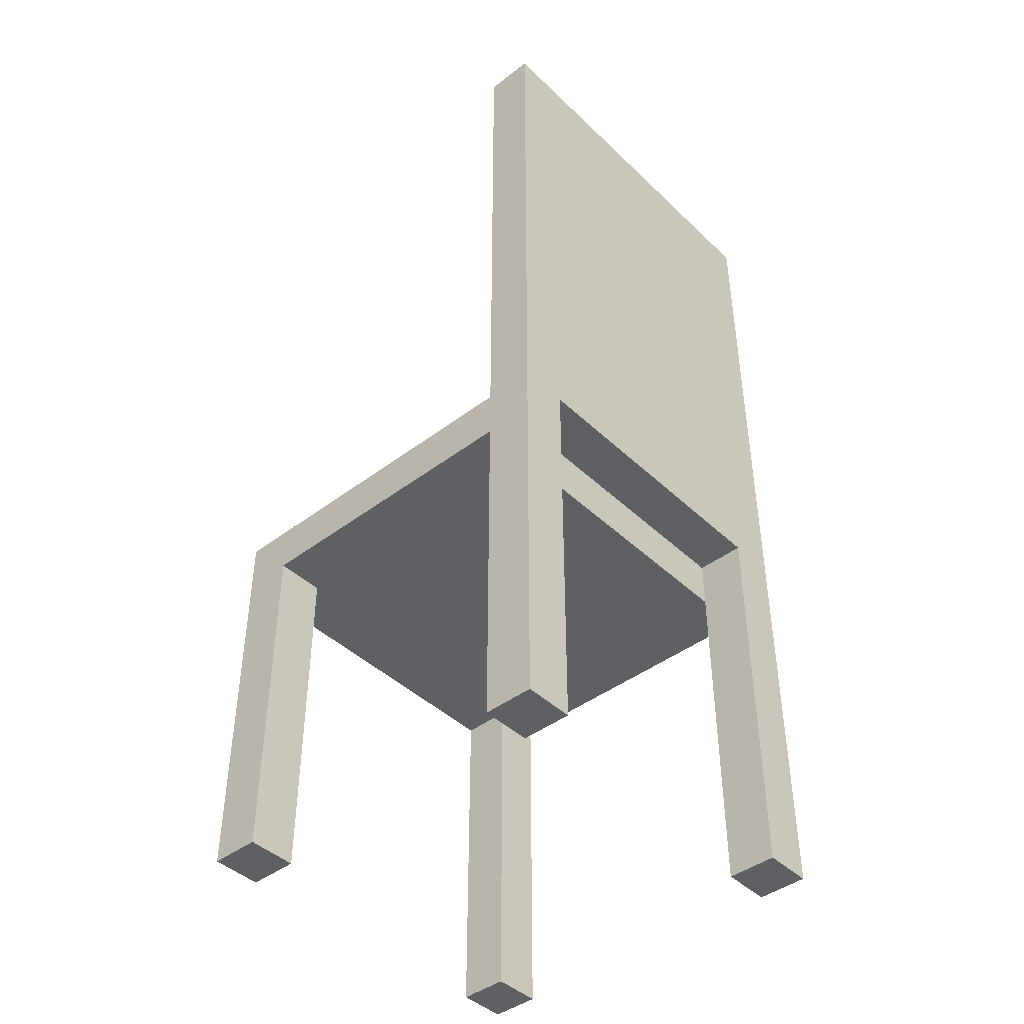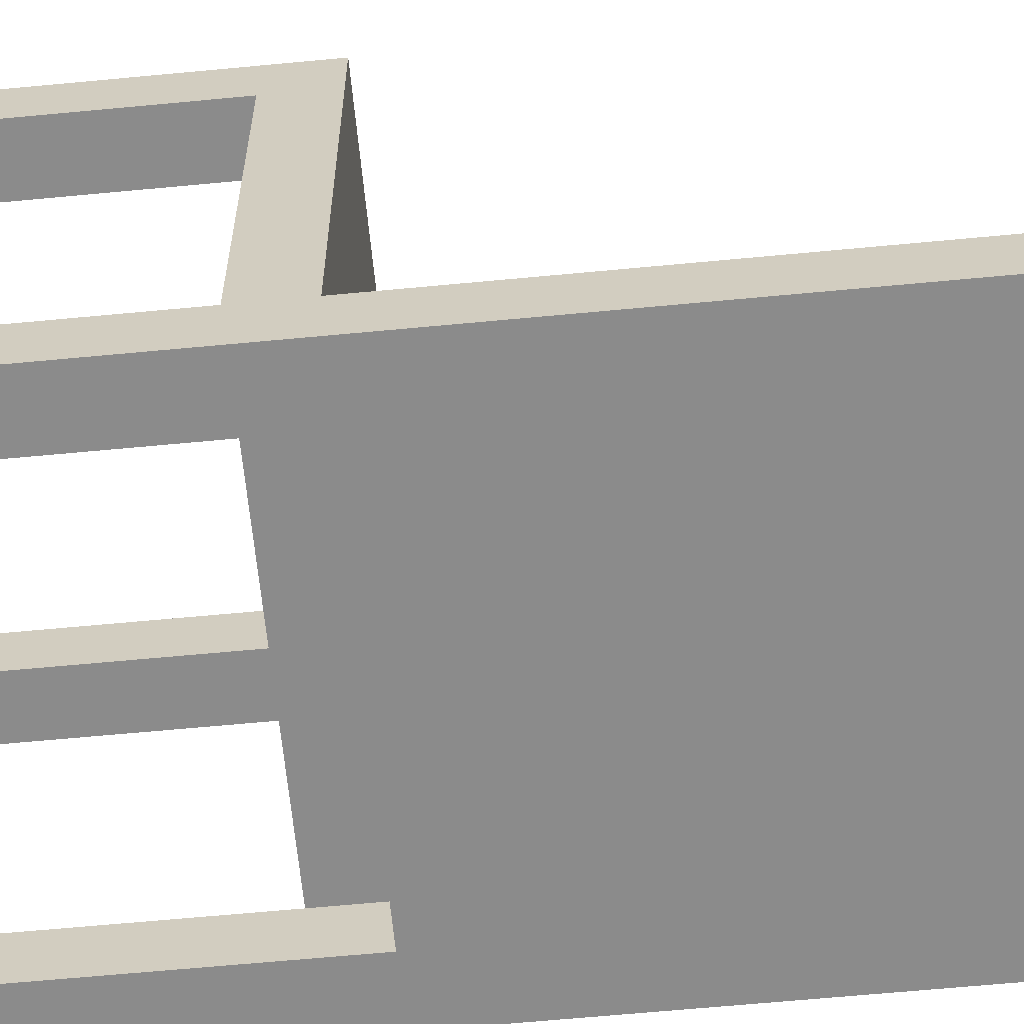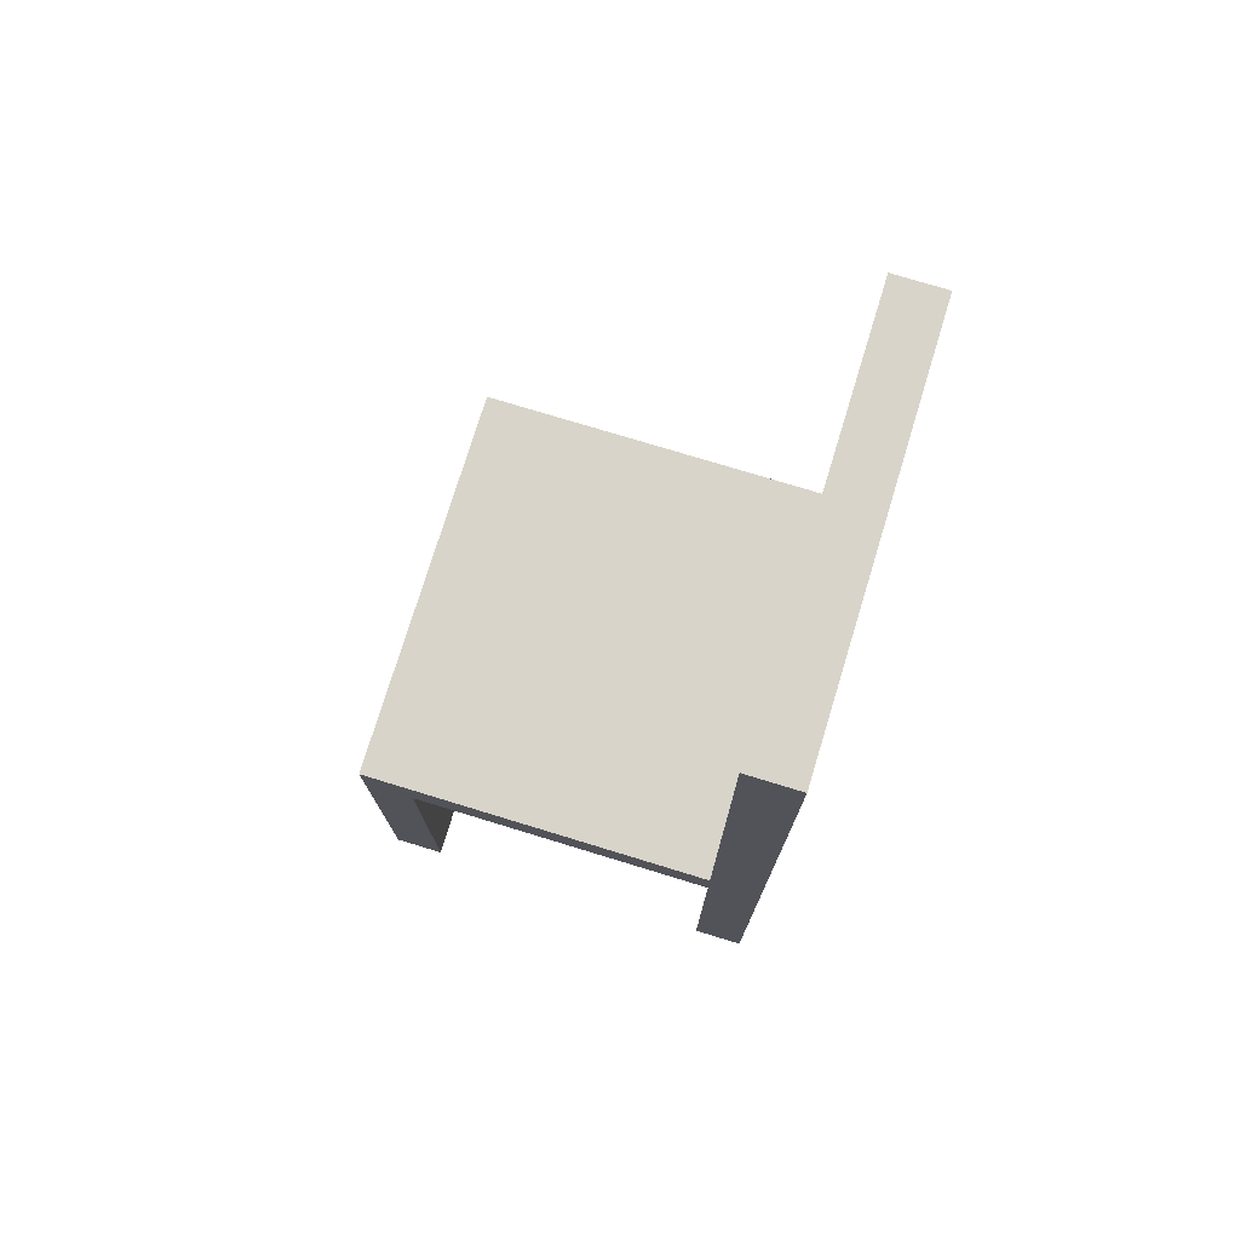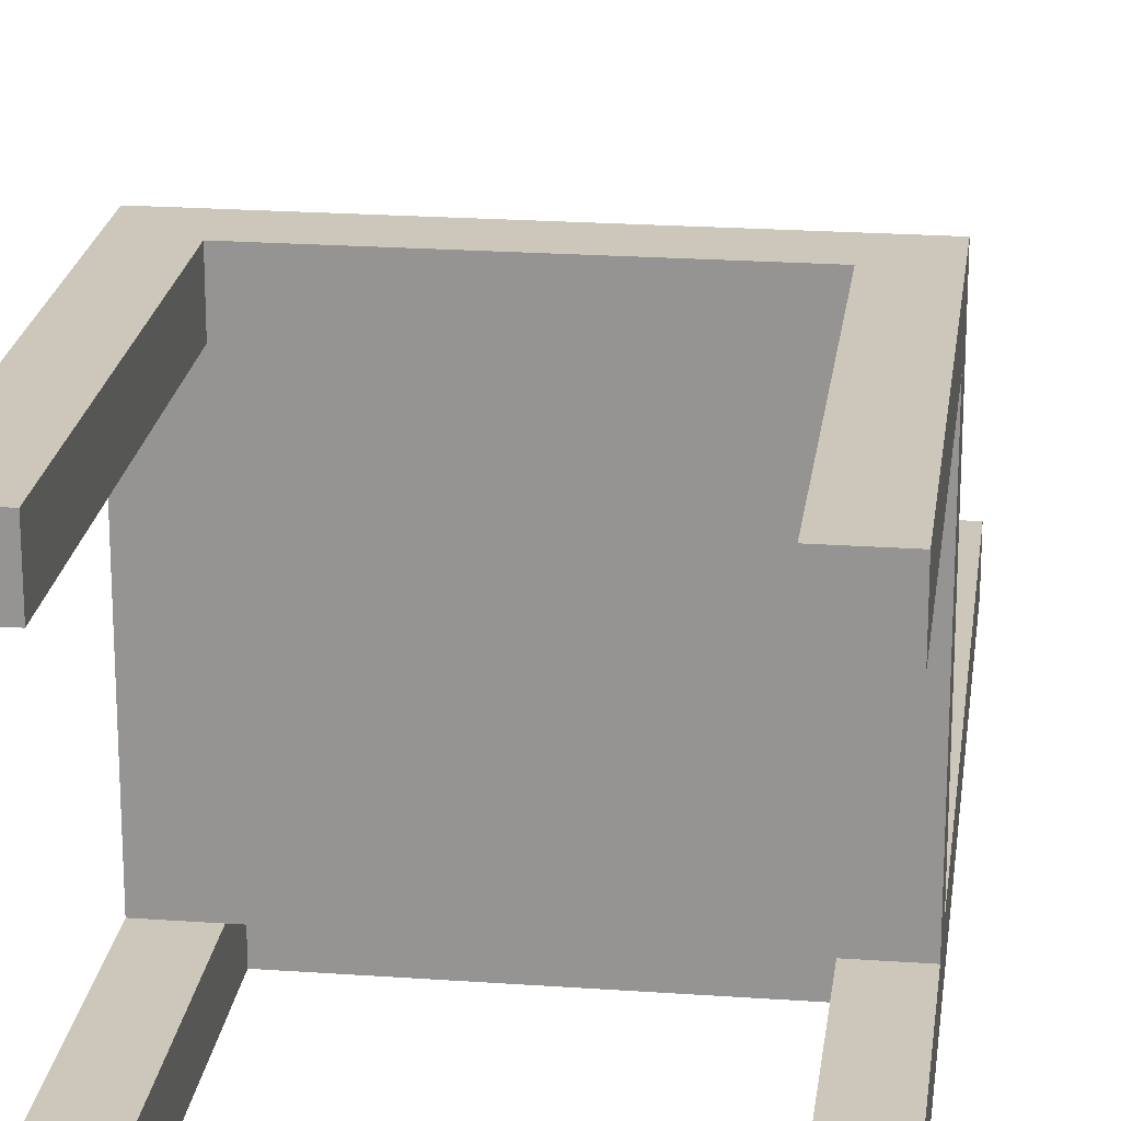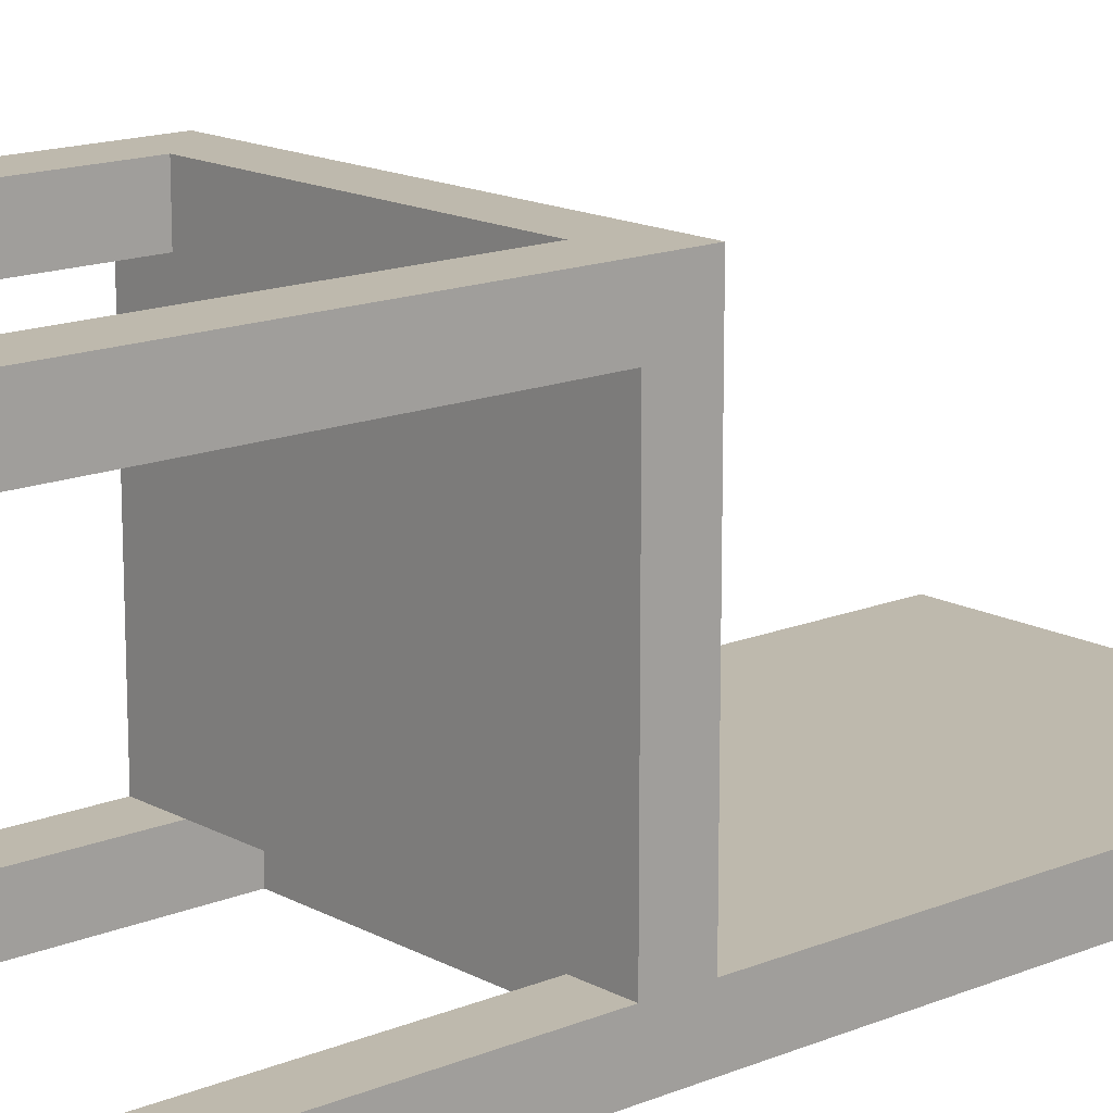
<metadata>
{"format":"obj","ext":"obj","renderer":"f3d","projection":"perspective","resolution":1024,"background":"white","views":[{"elev":-43.4,"azim":-48.1,"up":"+Z"},{"elev":-63.9,"azim":-84.5,"up":"+Y"},{"elev":75.5,"azim":-73.0,"up":"+Z"},{"elev":21.5,"azim":-172.8,"up":"+Y"},{"elev":15.2,"azim":-131.2,"up":"+Y"}]}
</metadata>
<code>
g Body2
v 400 50 0
v 350 50 0
v 50 50 0
v 0 50 0
v 0 50 550
v 400 50 550
v 0 0 550
v 400 0 550
v 350 0 0
v 50 0 0
v 350 50 -50
v 50 50 -50
v 50 400 -50
v 350 400 -50
v 350 350 -50
v 400 350 -50
v 400 50 -50
v 0 50 -50
v 0 350 -50
v 50 350 -50
v 50 50 -400
v 0 50 -400
v 50 0 -400
v 0 0 -400
v 50 350 -400
v 50 400 -400
v 0 350 -400
v 0 400 0
v 0 400 -400
v 350 350 -400
v 400 350 -400
v 350 400 -400
v 400 400 0
v 400 400 -400
v 400 0 -400
v 400 50 -400
v 350 50 -400
v 350 0 -400
f 1 2 6
f 6 2 3
f 6 3 5
f 5 3 4
f 7 8 5
f 5 8 6
f 9 10 2
f 2 10 3
f 2 3 11
f 11 3 12
f 13 14 20
f 20 14 15
f 20 15 12
f 12 15 11
f 11 15 16
f 11 16 17
f 12 18 20
f 20 18 19
f 18 12 22
f 22 12 21
f 3 10 12
f 12 10 23
f 12 23 21
f 22 21 24
f 24 21 23
f 13 20 26
f 26 20 25
f 20 19 25
f 25 19 27
f 28 19 4
f 4 19 18
f 4 18 24
f 24 18 22
f 28 29 19
f 19 29 27
f 24 7 4
f 4 7 5
f 25 27 26
f 26 27 29
f 16 15 31
f 31 15 30
f 15 14 30
f 30 14 32
f 29 28 13
f 13 28 33
f 13 33 14
f 14 33 34
f 14 34 32
f 13 26 29
f 31 30 34
f 34 30 32
f 6 8 1
f 1 8 35
f 1 35 17
f 17 35 36
f 17 16 1
f 1 16 33
f 33 16 34
f 34 16 31
f 11 17 37
f 37 17 36
f 2 11 9
f 9 11 38
f 38 11 37
f 38 35 9
f 9 35 8
f 9 8 7
f 9 7 10
f 10 7 24
f 10 24 23
f 1 33 2
f 2 33 28
f 2 28 3
f 3 28 4
f 35 38 36
f 36 38 37

</code>
